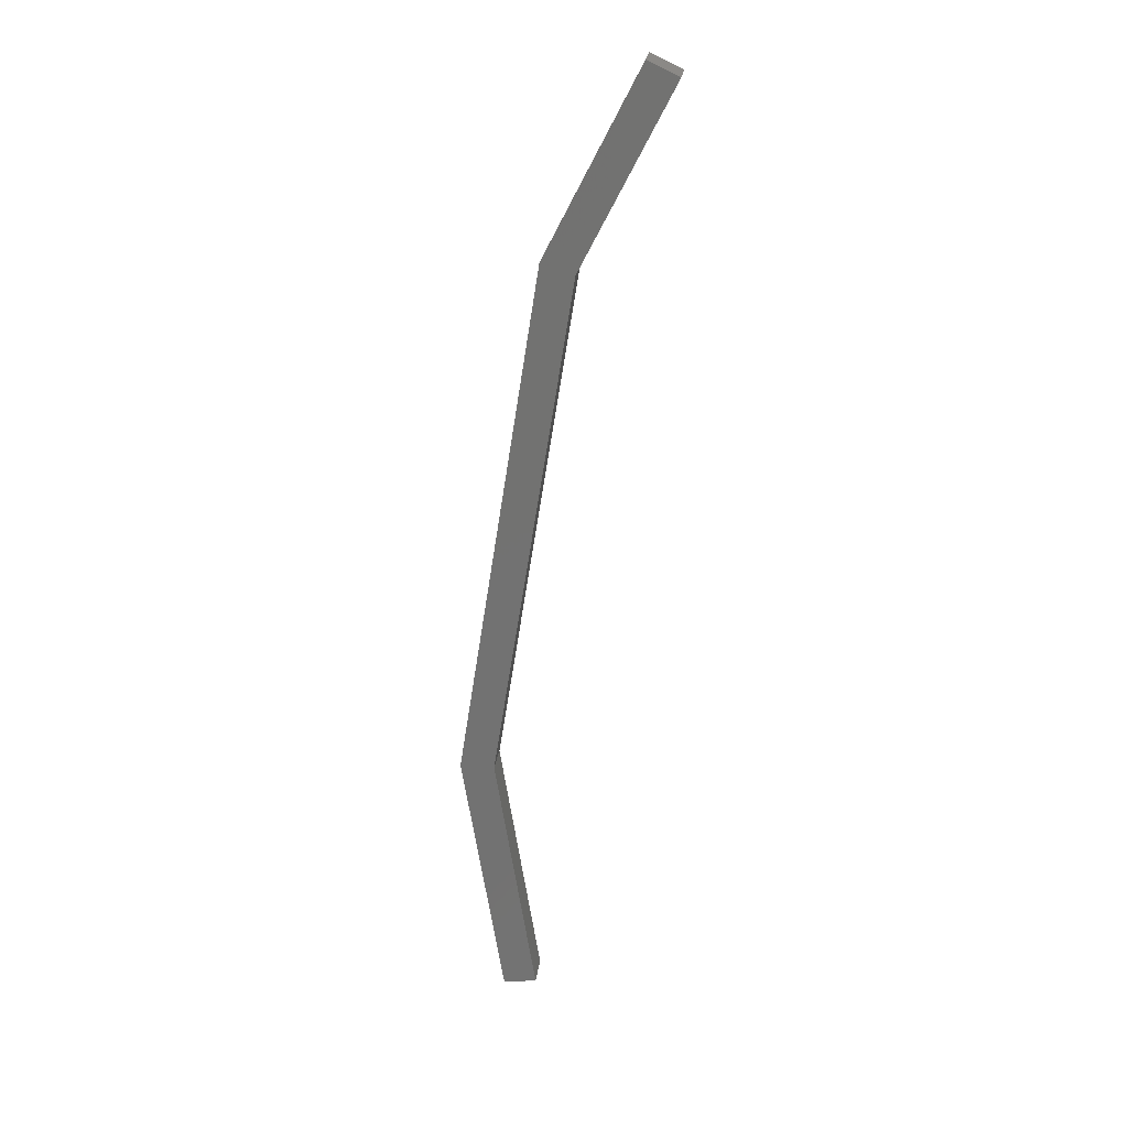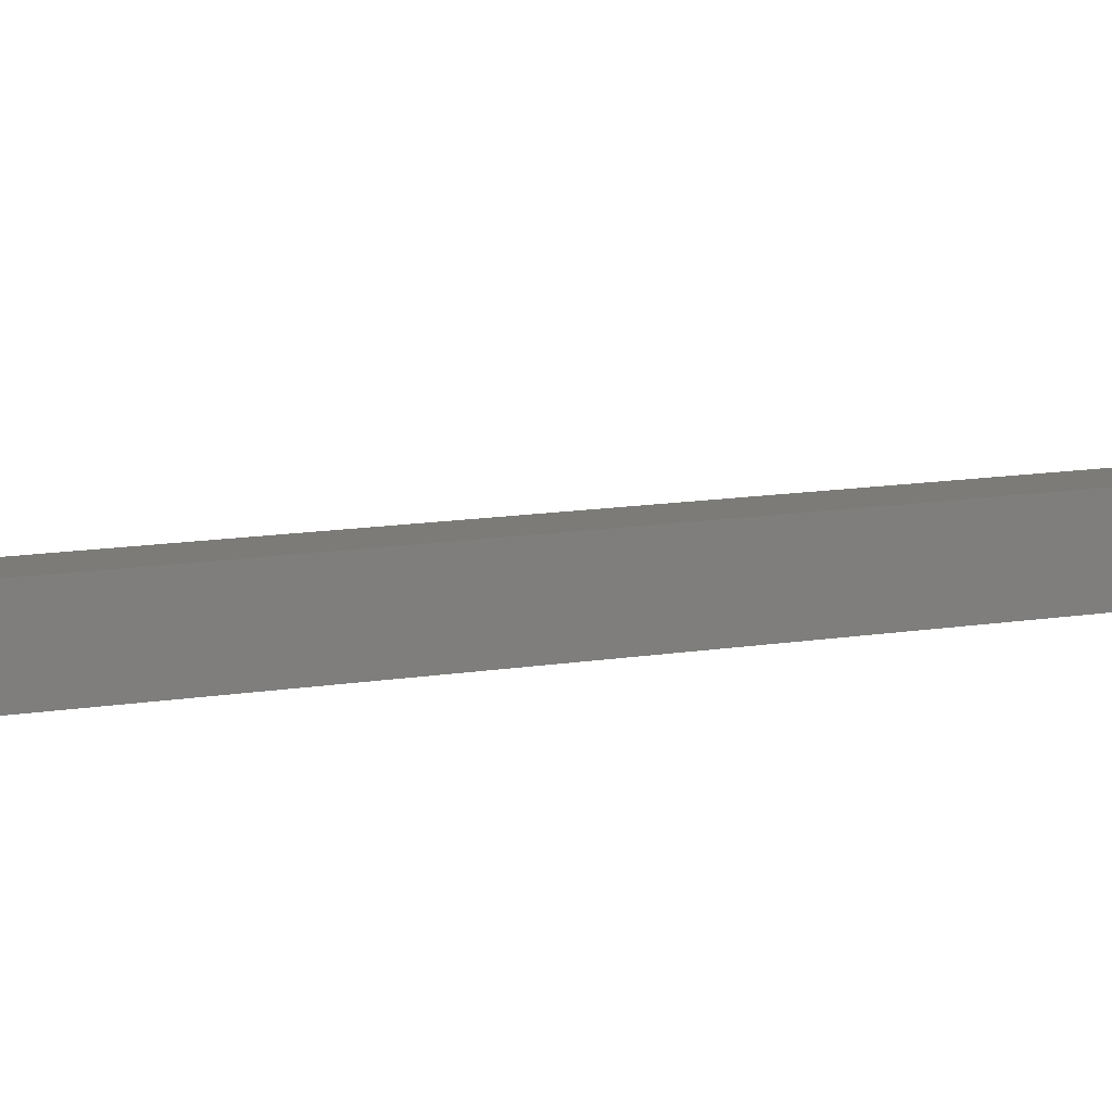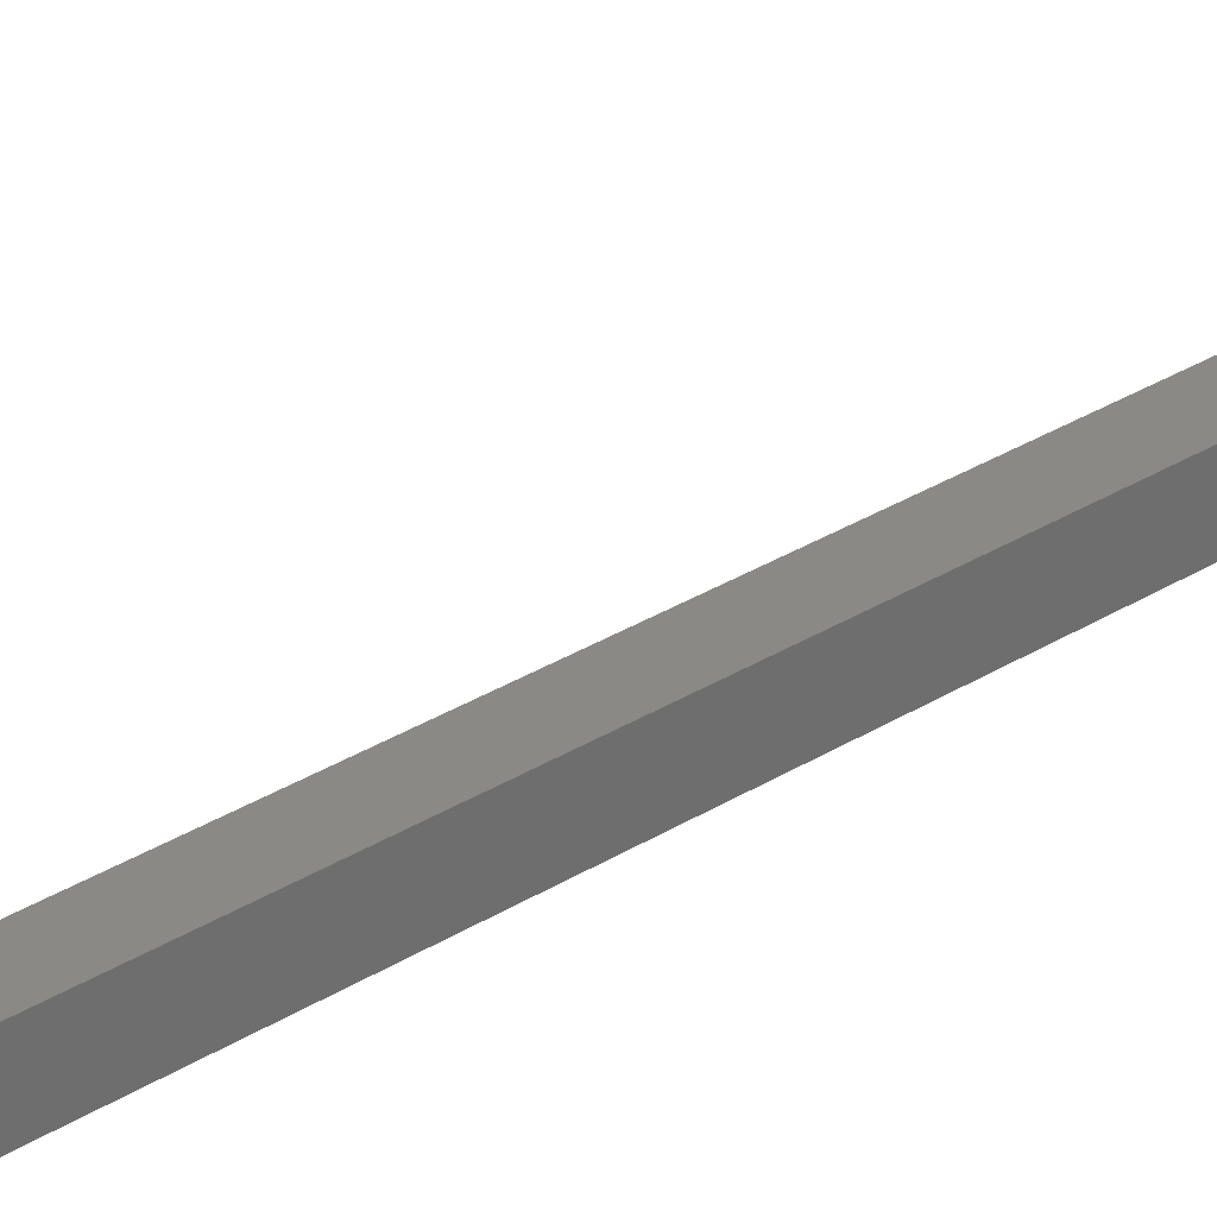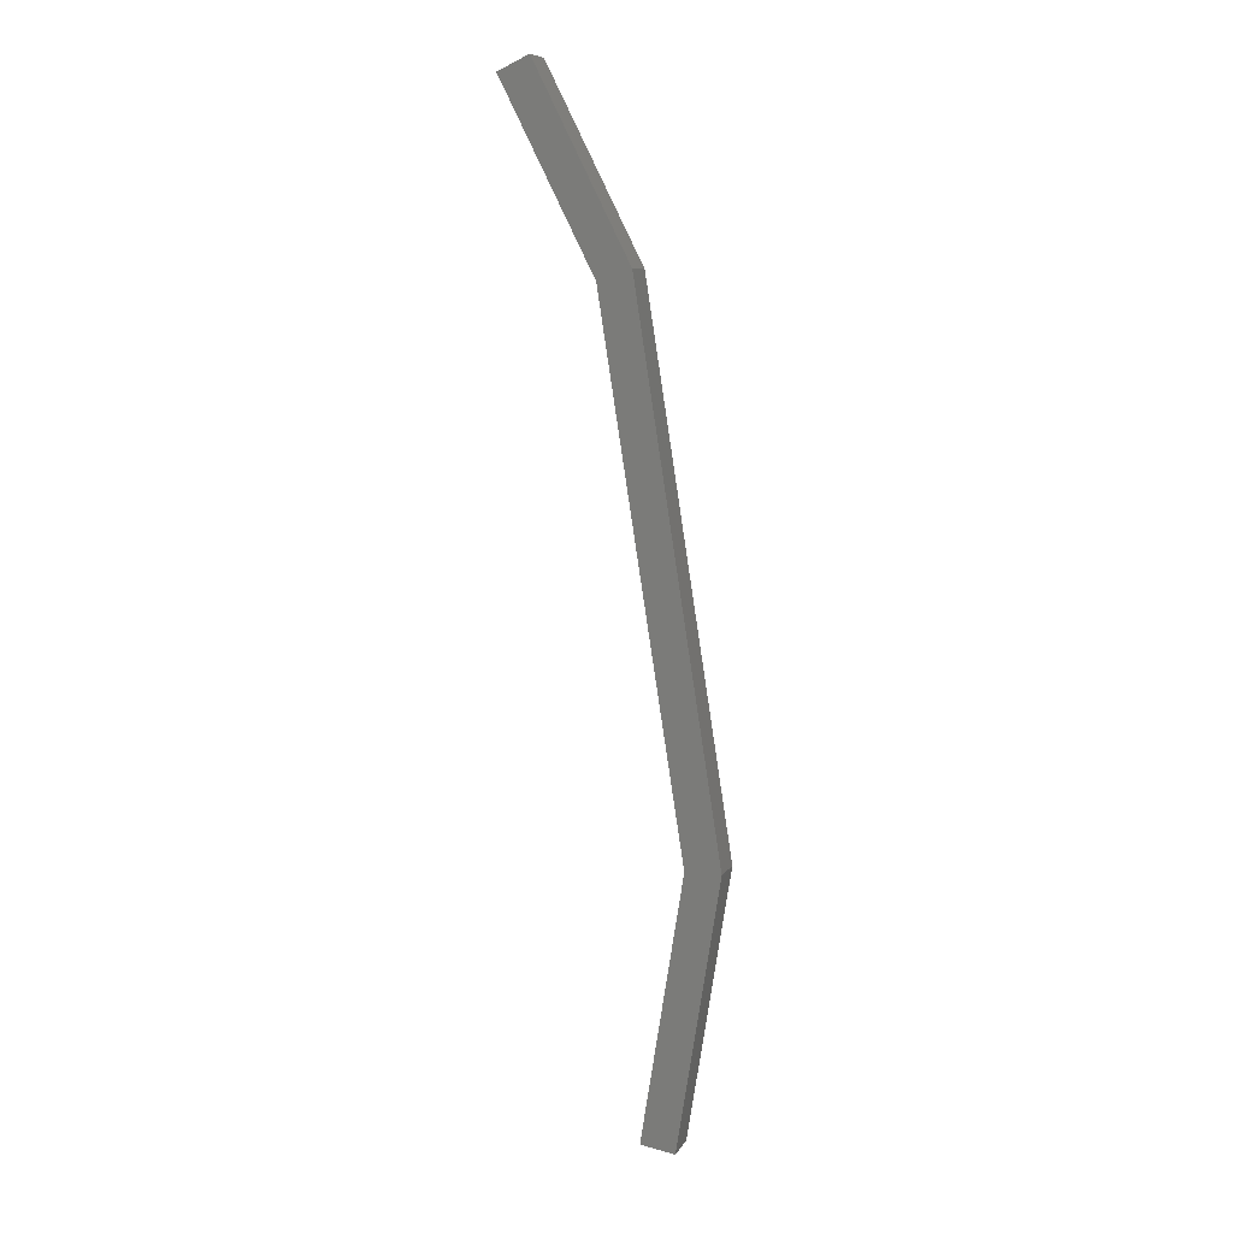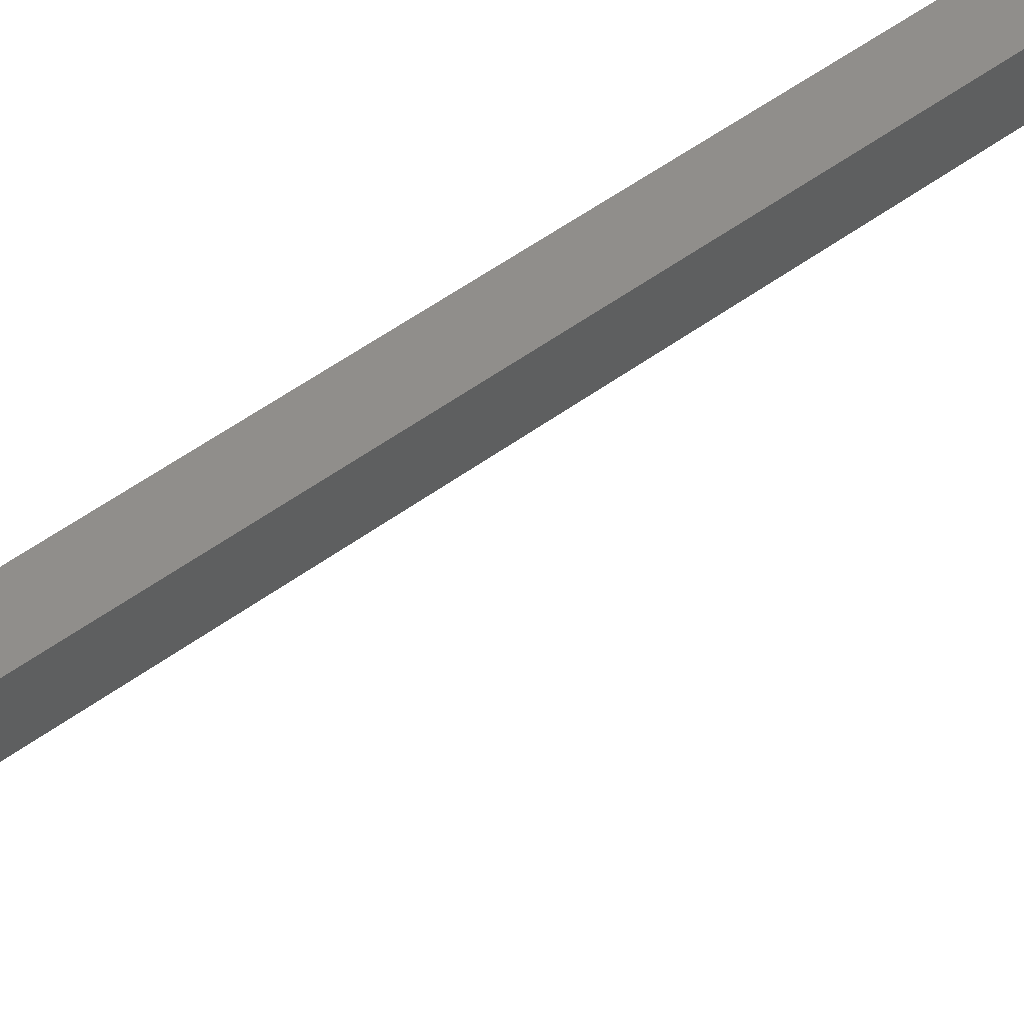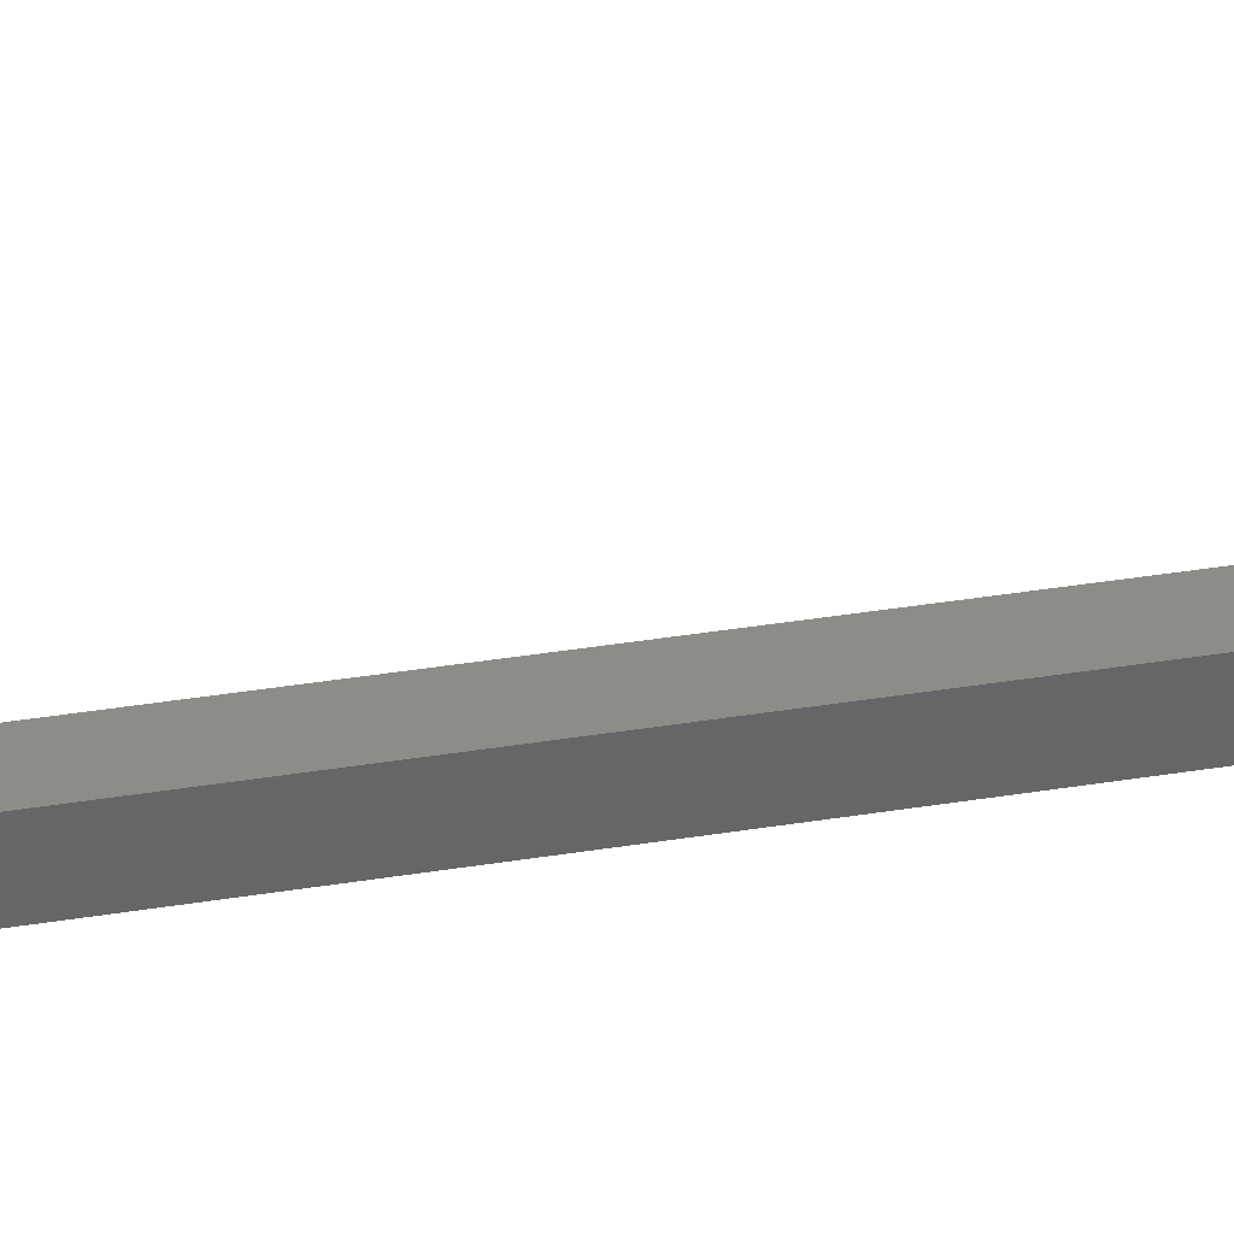
<metadata>
{"format":"stl","ext":"stl","renderer":"f3d","projection":"perspective","resolution":1024,"background":"white","views":[{"elev":24.6,"azim":7.4,"up":"+Y"},{"elev":8.1,"azim":-129.8,"up":"+Z"},{"elev":28.2,"azim":-143.3,"up":"+Z"},{"elev":8.6,"azim":-161.3,"up":"+Y"},{"elev":47.1,"azim":40.4,"up":"+Z"},{"elev":36.4,"azim":-111.1,"up":"+Z"}]}
</metadata>
<code>
# stl→obj: 16 verts, 28 faces
v -982.2 4e-06 310.4
v -979.7 15.3 310.4
v -978.8 14.99 310.4
v -977 20.58 310.4
v -976.1 20.17 310.4
v -977 20.58 311.4
v -976.1 20.17 311.4
v -978.8 14.99 311.4
v -979.7 15.3 311.4
v -982.2 4e-06 311.4
v -981.2 4e-06 311.4
v -980.9 -7.648 311.4
v -980 -7.494 311.4
v -980.9 -7.648 310.4
v -980 -7.494 310.4
v -981.2 4e-06 310.4
f 1 2 3
f 3 2 4
f 4 5 3
f 6 5 4
f 7 5 6
f 6 8 7
f 9 10 11
f 11 10 12
f 12 13 11
f 14 13 12
f 15 13 14
f 14 16 15
f 6 9 8
f 8 9 11
f 14 1 16
f 16 1 3
f 5 7 3
f 3 7 8
f 8 16 3
f 11 16 8
f 15 16 11
f 11 13 15
f 6 4 9
f 9 4 2
f 2 10 9
f 1 10 2
f 12 10 1
f 1 14 12

</code>
